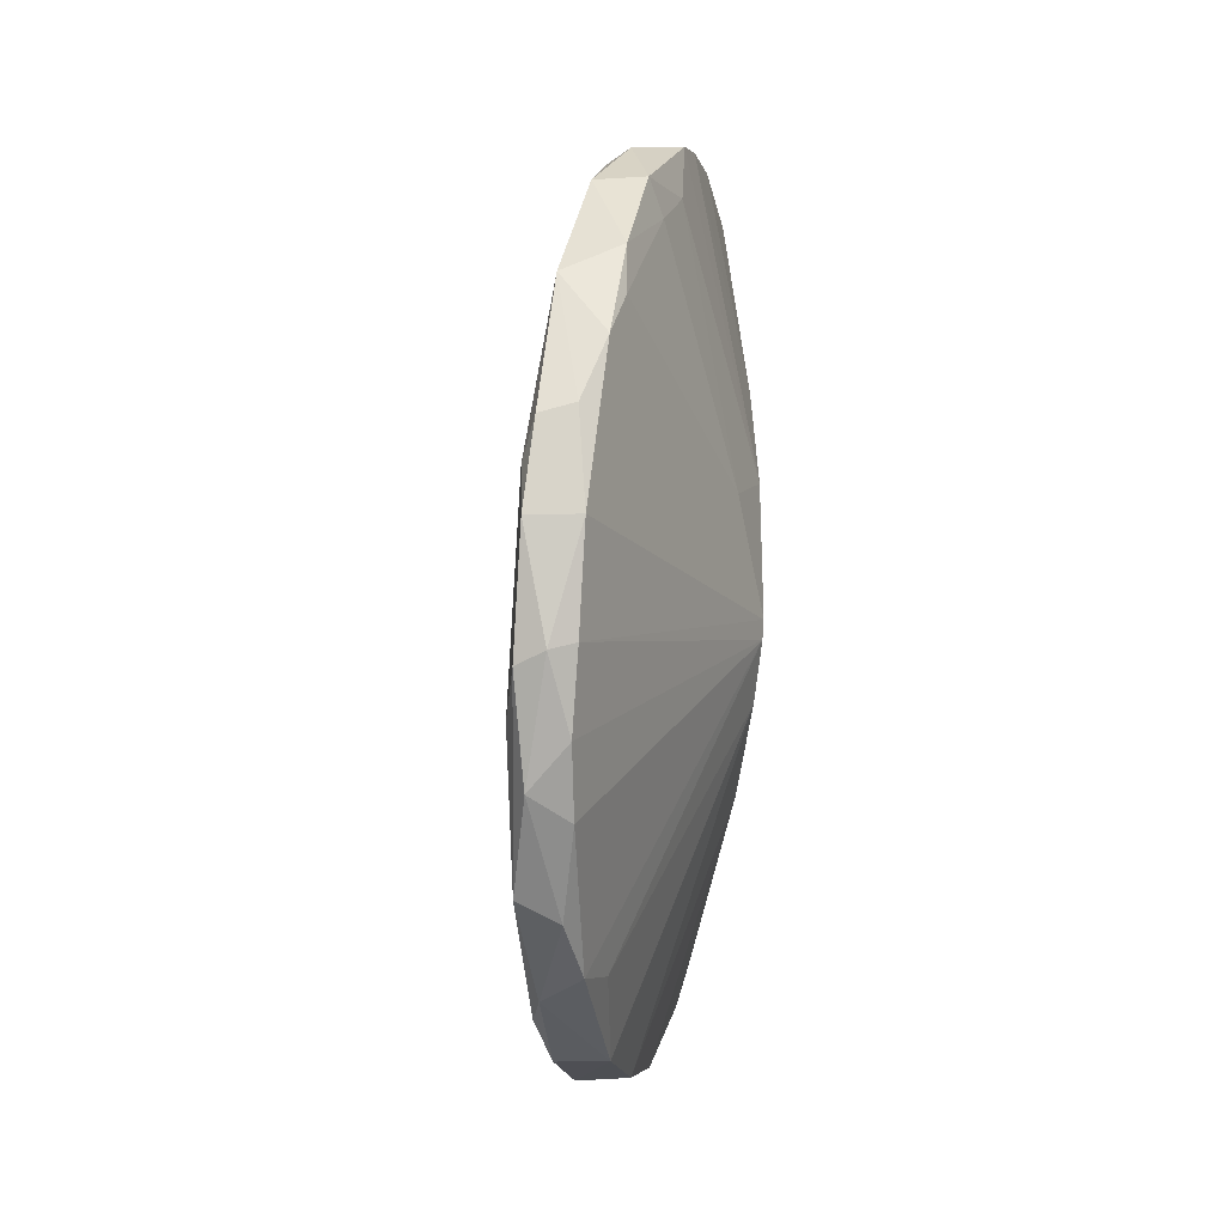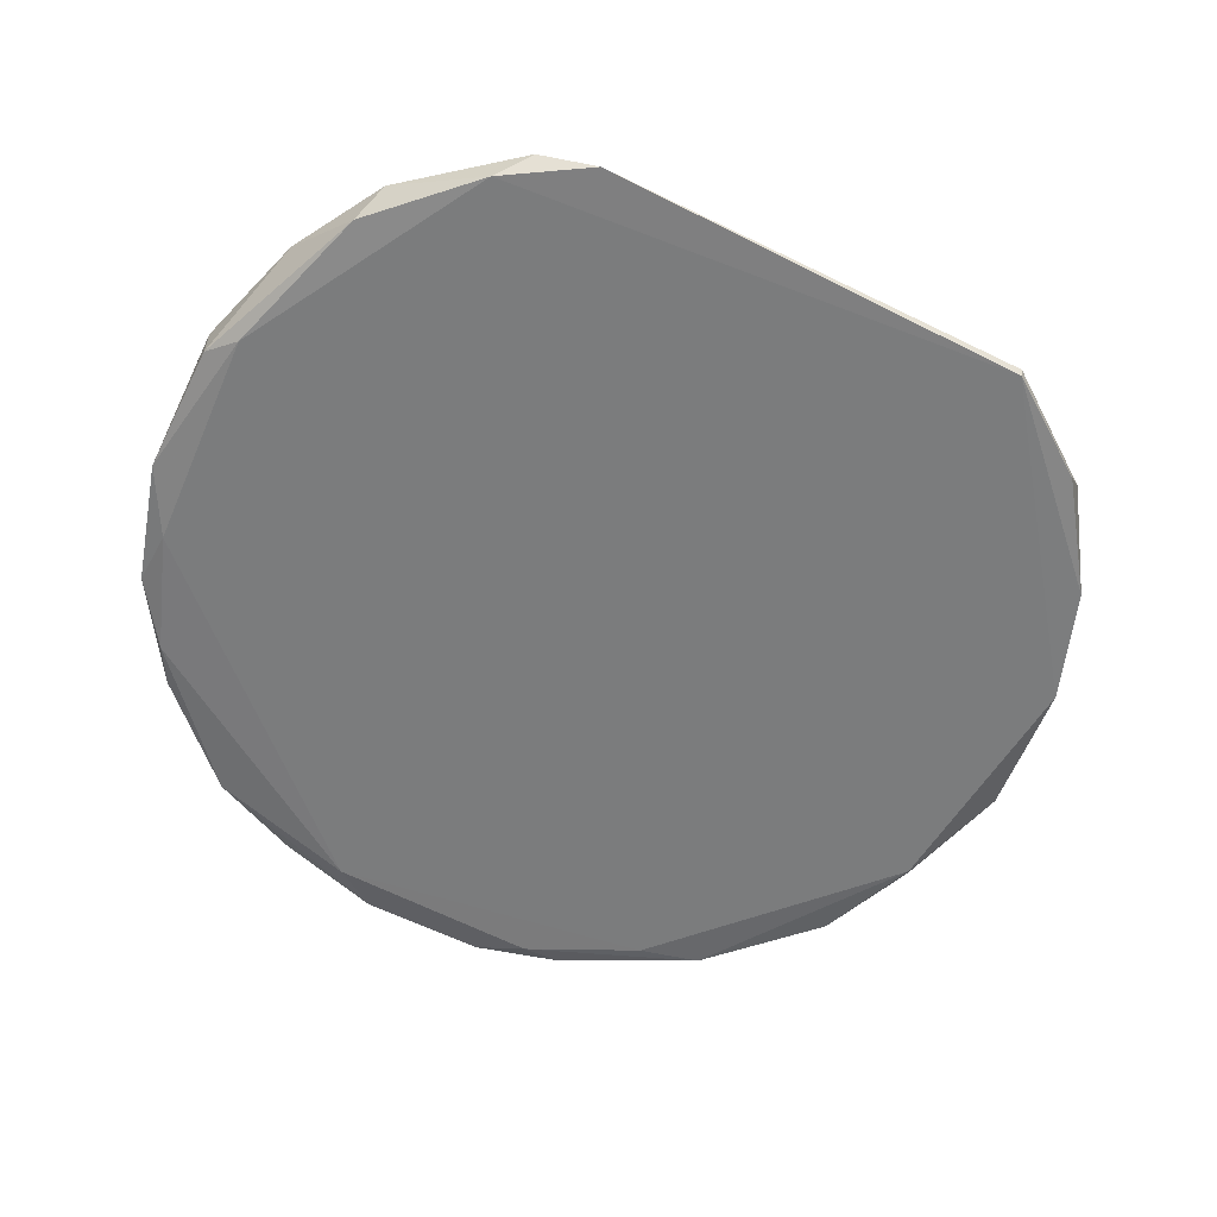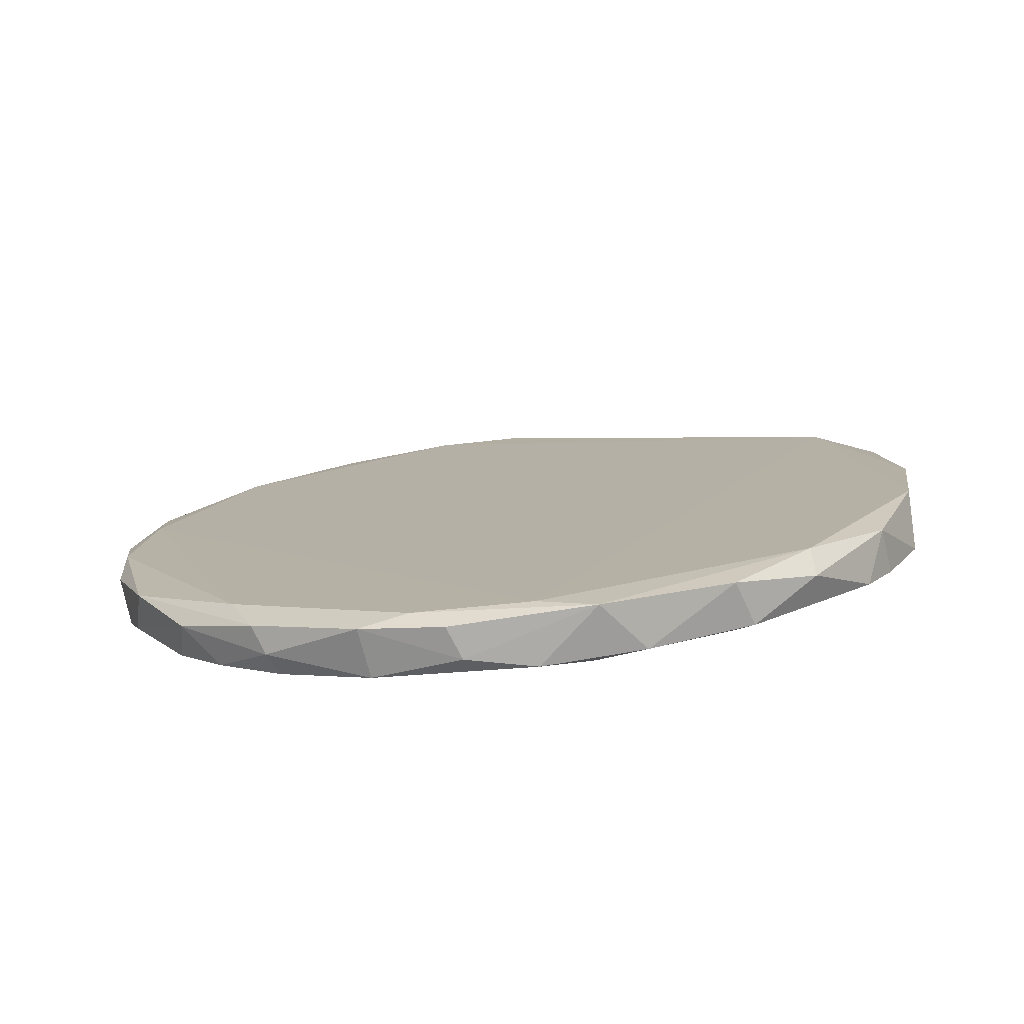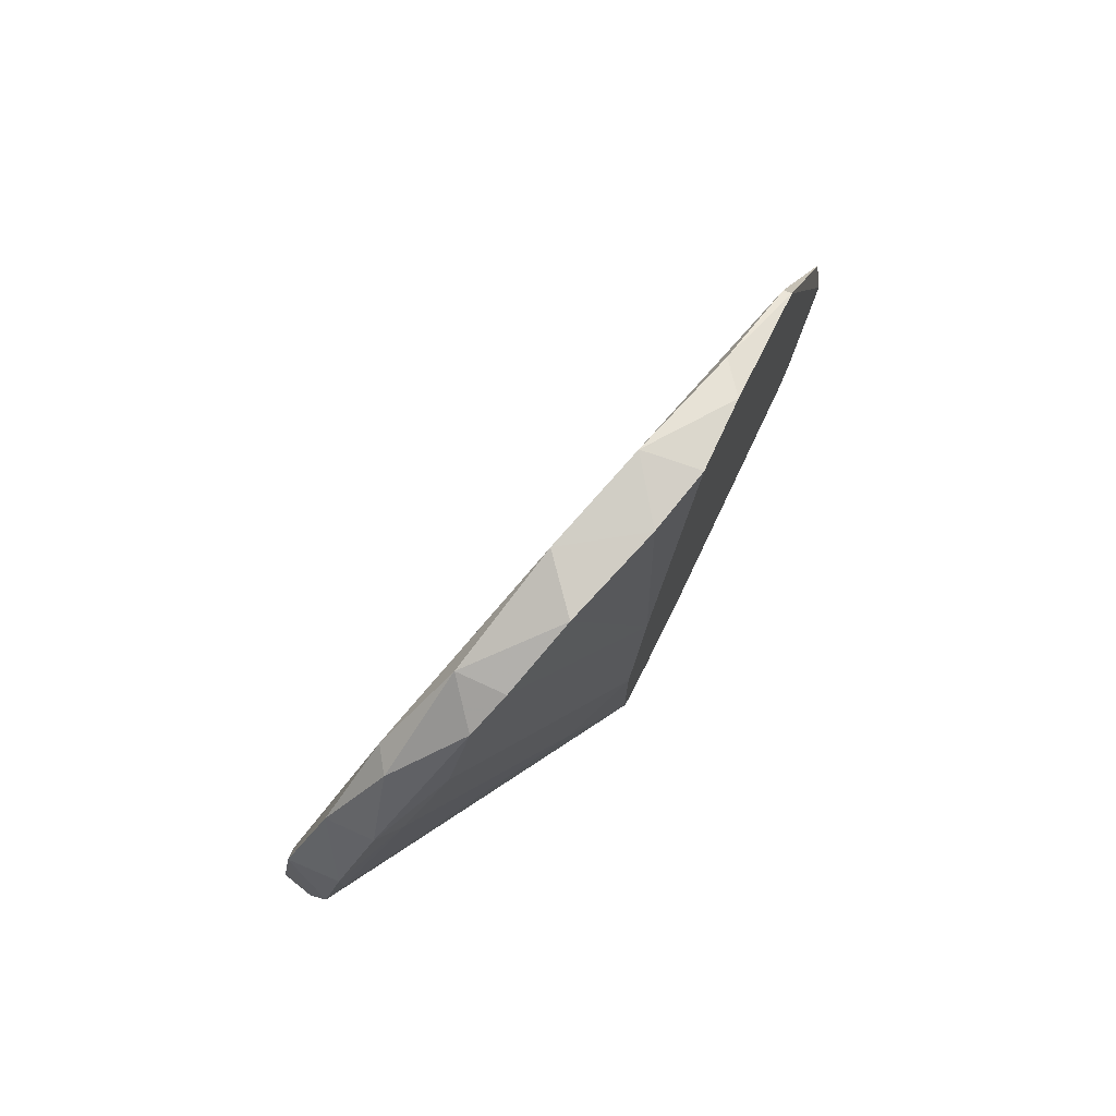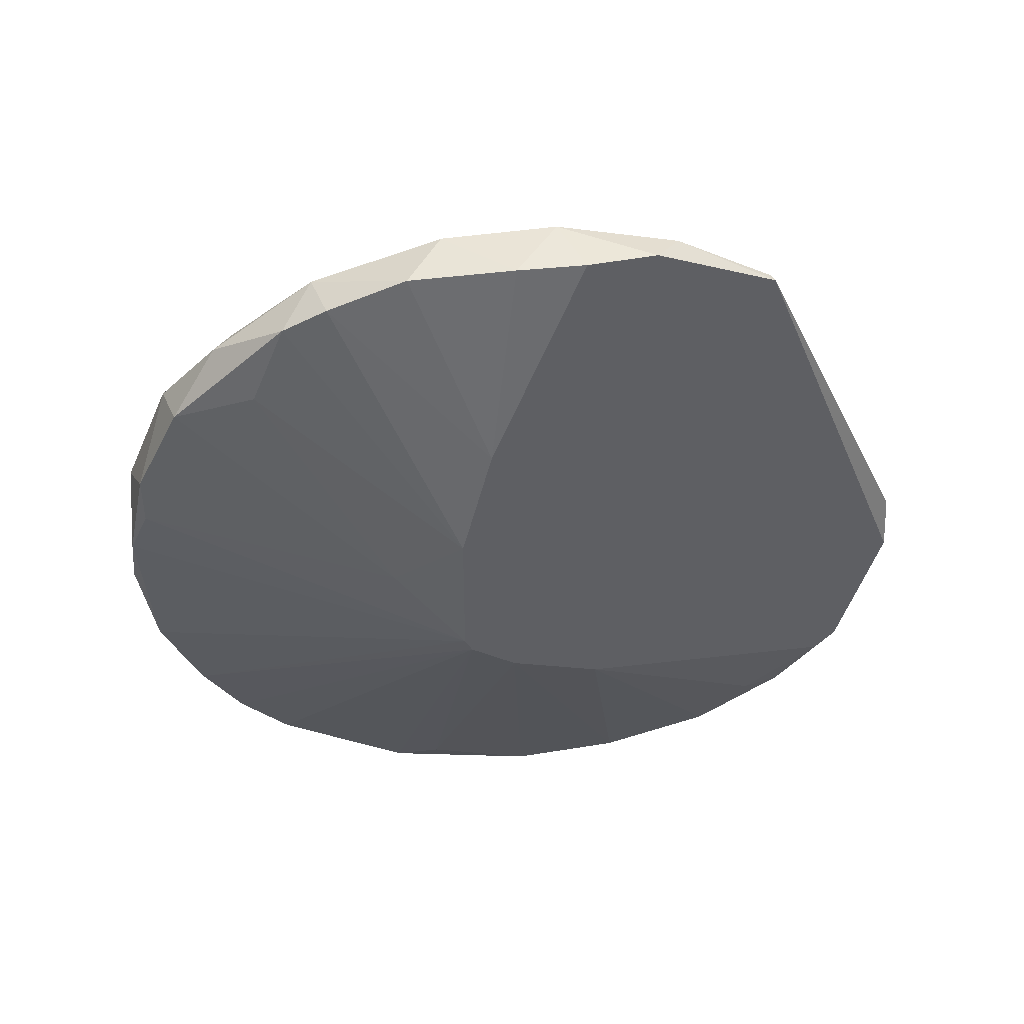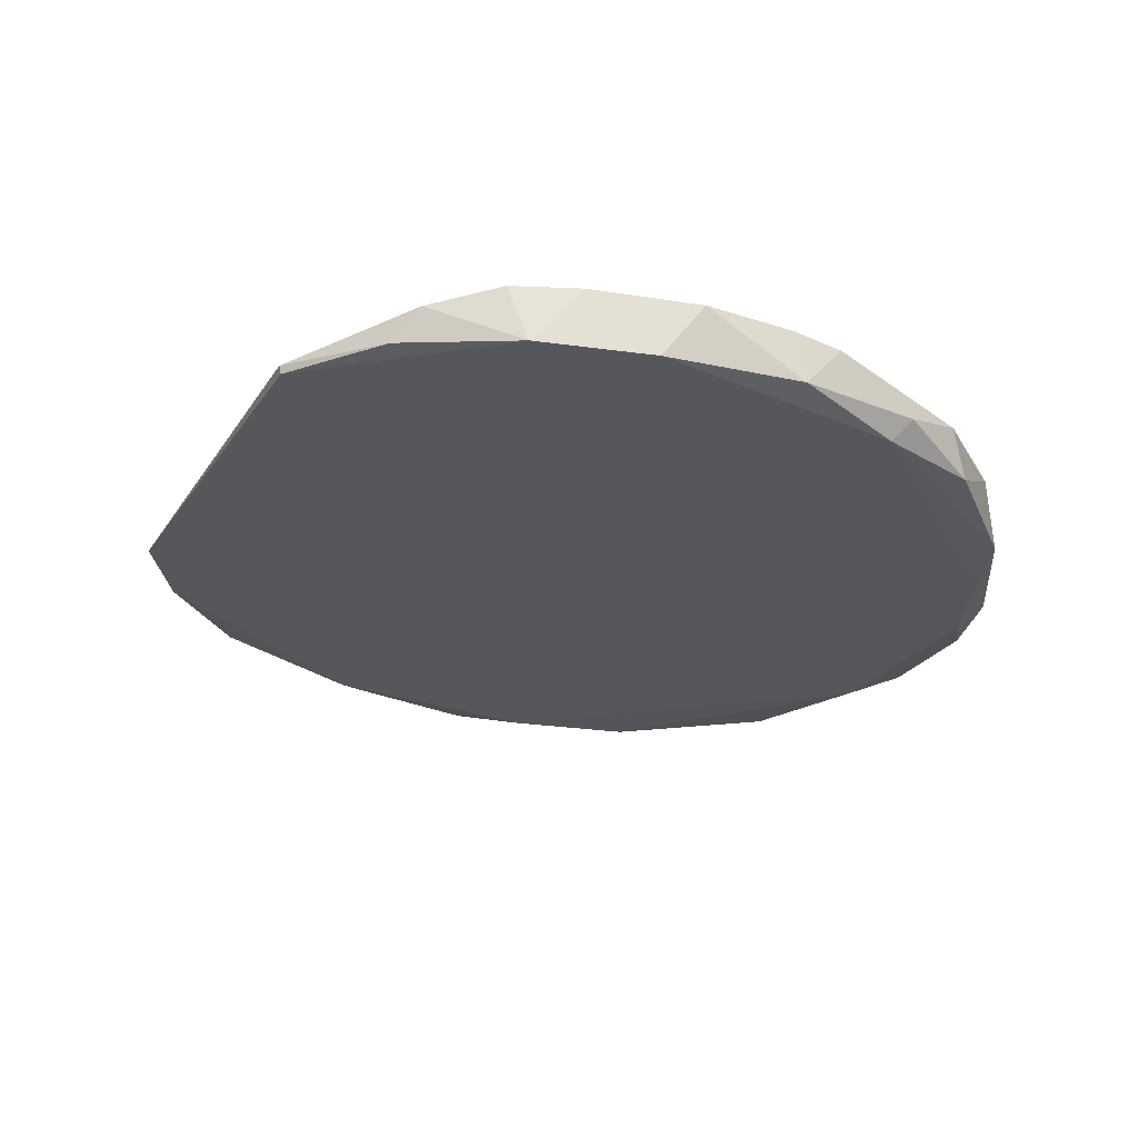
<metadata>
{"format":"obj","ext":"obj","renderer":"f3d","projection":"perspective","resolution":1024,"background":"white","views":[{"elev":-26.3,"azim":-7.6,"up":"+Z"},{"elev":47.3,"azim":-80.9,"up":"+Y"},{"elev":-61.4,"azim":-75.6,"up":"+Y"},{"elev":76.4,"azim":24.8,"up":"+Z"},{"elev":43.2,"azim":68.7,"up":"+Z"},{"elev":71.5,"azim":-101.8,"up":"+Z"}]}
</metadata>
<code>
v -0.02434 -0.04902 -0.05955
v -0.02434 -0.03496 -0.07049
v -0.02434 -0.06619 0.04501
v -0.0259 -0.006873 -0.07673
v -0.0259 -0.01624 -0.07673
v -0.0259 -0.05838 -0.05018
v -0.0259 -0.06619 -0.0377
v -0.0259 -0.074 -0.02052
v -0.01185 -0.06151 0.04189
v -0.01185 -0.03808 0.0731
v -0.01185 0.004039 -0.07986
v -0.01966 -0.05214 0.05907
v -0.01966 0.01497 -0.07518
v -0.01966 -0.074 0.02784
v -0.01966 -0.074 0.01848
v -0.01966 -0.02404 -0.07518
v -0.005611 -0.01467 0.08091
v -0.005611 -0.04589 0.06843
v -0.005611 0.02433 -0.07672
v -0.007175 -0.05214 0.05282
v -0.007175 0.05087 -0.06111
v -0.007175 0.04775 -0.06736
v 0.000633 0.005613 0.0825
v 0.000633 0.04463 -0.06891
v 0.006877 0.06023 -0.05486
v 0.006877 0.05244 -0.05486
v 0.006877 0.07897 -0.02054
v 0.006877 0.02745 0.07779
v 0.005318 -0.03029 0.00912
v 0.01156 0.07116 -0.03926
v 0.01156 0.06649 -0.04237
v 0.01156 -0.006858 -0.01896
v 0.01156 -0.01155 0.04033
v 0.01156 -0.01624 -0.01114
v 0.01156 0.01185 -0.02834
v 0.01156 0.007172 0.08092
v 0.01156 0.08055 -0.01427
v 0.01156 -0.01778 -0.008045
v 0.01156 -0.01778 0.01848
v 0.01156 0.02122 0.07937
v 0.01156 0.04619 0.06687
v -0.03371 -0.07556 -0.004914
v -0.02746 -0.07713 -0.003372
v -0.03527 -0.0537 -0.0455
v -0.03527 -0.06307 -0.04083
v -0.03527 -0.07088 -0.01114
v -0.03527 -0.07244 -0.02052
v -0.02122 0.005598 -0.07986
v -0.02278 -0.07713 0.009104
v -0.01498 -0.01624 -0.07204
v -0.01498 -0.06619 0.04656
v -0.01498 0.02745 -0.07673
v -0.01654 -0.05682 0.05907
v -0.002489 -0.03808 0.0731
v 0.009999 0.08055 -0.003356
v 0.009999 0.04619 0.06687
v 0.002191 0.07116 -0.04237
v 0.002191 -0.02404 0.07935
v 0.008435 -0.005299 0.08092
v -0.03059 -0.06619 -0.03926
v -0.03059 -0.074 0.02159
v -0.03215 -0.05214 -0.05644
v -0.03215 -0.03652 -0.06736
v -0.03215 -0.07088 0.01066
f 5 16 2
f 36 38 30
f 36 30 41
f 30 38 32
f 38 36 39
f 42 43 61
f 44 4 63
f 30 25 57
f 12 17 56
f 28 41 56
f 41 55 56
f 19 32 11
f 52 19 11
f 44 63 45
f 19 52 24
f 43 8 49
f 8 38 49
f 61 43 49
f 14 61 49
f 32 19 35
f 30 32 35
f 19 24 35
f 55 41 37
f 41 30 37
f 42 61 46
f 44 45 46
f 17 12 10
f 58 17 10
f 61 14 3
f 12 61 3
f 14 51 3
f 51 14 9
f 57 25 22
f 21 57 22
f 52 21 22
f 25 24 22
f 24 52 22
f 32 38 34
f 1 16 34
f 6 1 34
f 38 8 7
f 34 38 7
f 6 34 7
f 28 56 23
f 56 17 23
f 51 18 53
f 18 10 53
f 10 12 53
f 12 3 53
f 3 51 53
f 17 58 59
f 36 23 59
f 23 17 59
f 4 44 13
f 21 52 13
f 57 21 27
f 30 57 27
f 56 55 27
f 55 37 27
f 37 30 27
f 21 13 27
f 13 56 27
f 52 11 48
f 4 13 48
f 13 52 48
f 45 63 62
f 1 6 62
f 49 38 15
f 14 49 15
f 9 14 15
f 24 25 26
f 35 24 26
f 35 26 31
f 25 30 31
f 30 35 31
f 26 25 31
f 16 11 50
f 11 32 50
f 32 34 50
f 34 16 50
f 38 39 29
f 15 38 29
f 9 15 29
f 39 18 20
f 18 51 20
f 51 9 20
f 29 39 20
f 9 29 20
f 43 42 47
f 8 43 47
f 42 46 47
f 46 45 47
f 61 12 64
f 12 56 64
f 44 46 64
f 46 61 64
f 13 44 64
f 56 13 64
f 63 4 5
f 11 16 5
f 4 48 5
f 48 11 5
f 39 36 33
f 36 59 33
f 59 58 33
f 41 28 40
f 36 41 40
f 28 23 40
f 23 36 40
f 18 39 54
f 10 18 54
f 58 10 54
f 39 33 54
f 33 58 54
f 7 8 60
f 6 7 60
f 62 6 60
f 45 62 60
f 8 47 60
f 47 45 60
f 16 1 2
f 62 63 2
f 1 62 2
f 63 5 2

</code>
